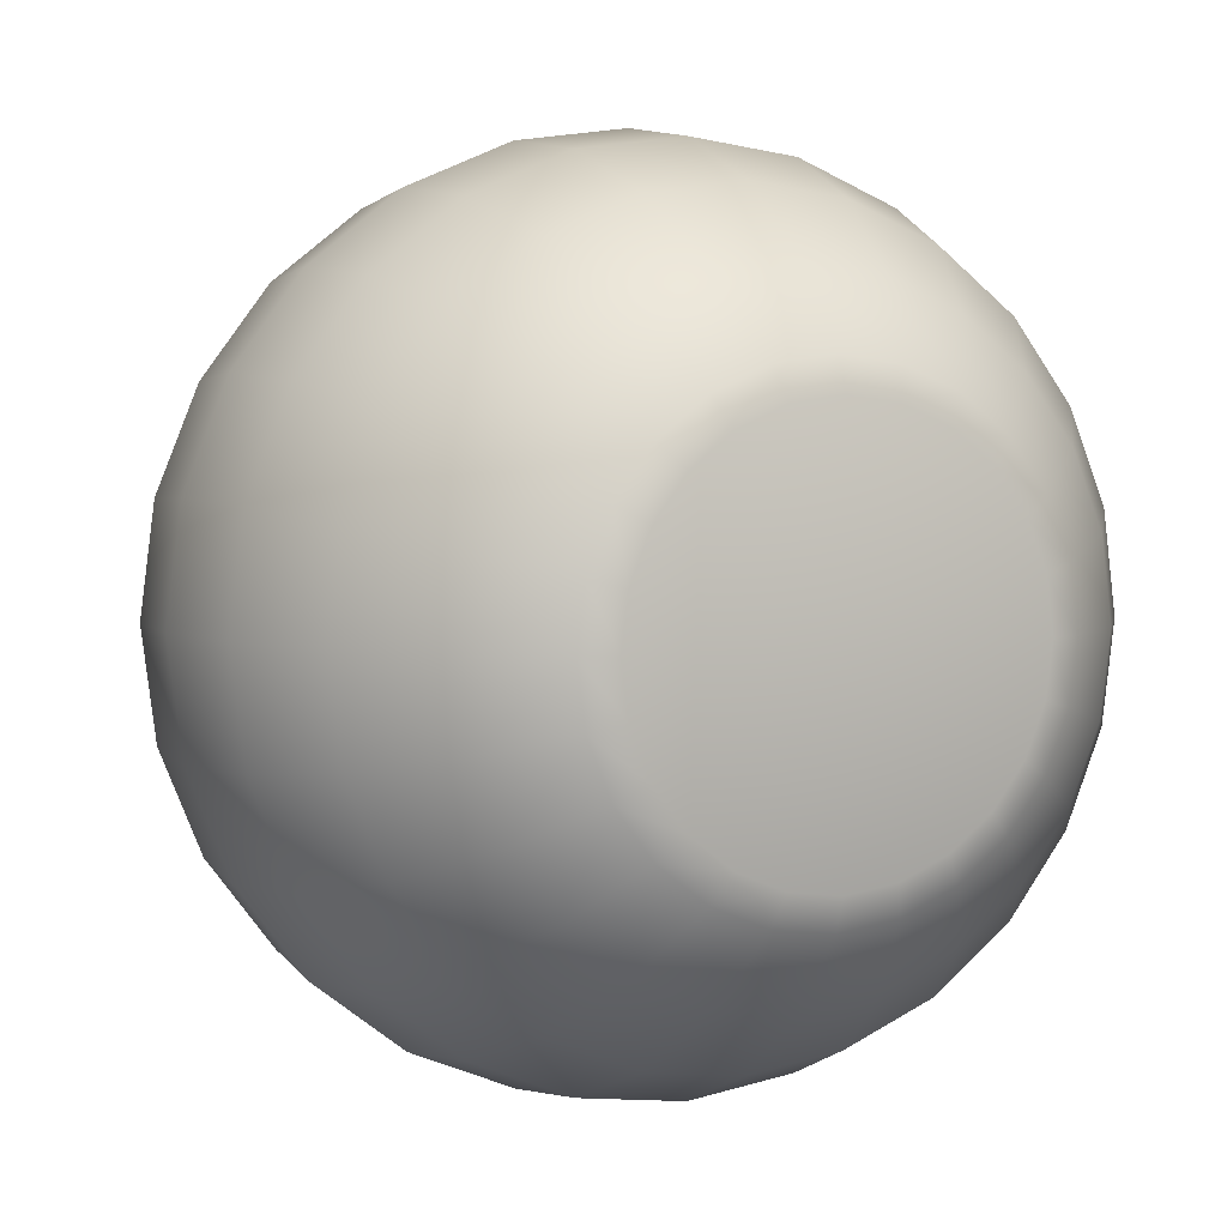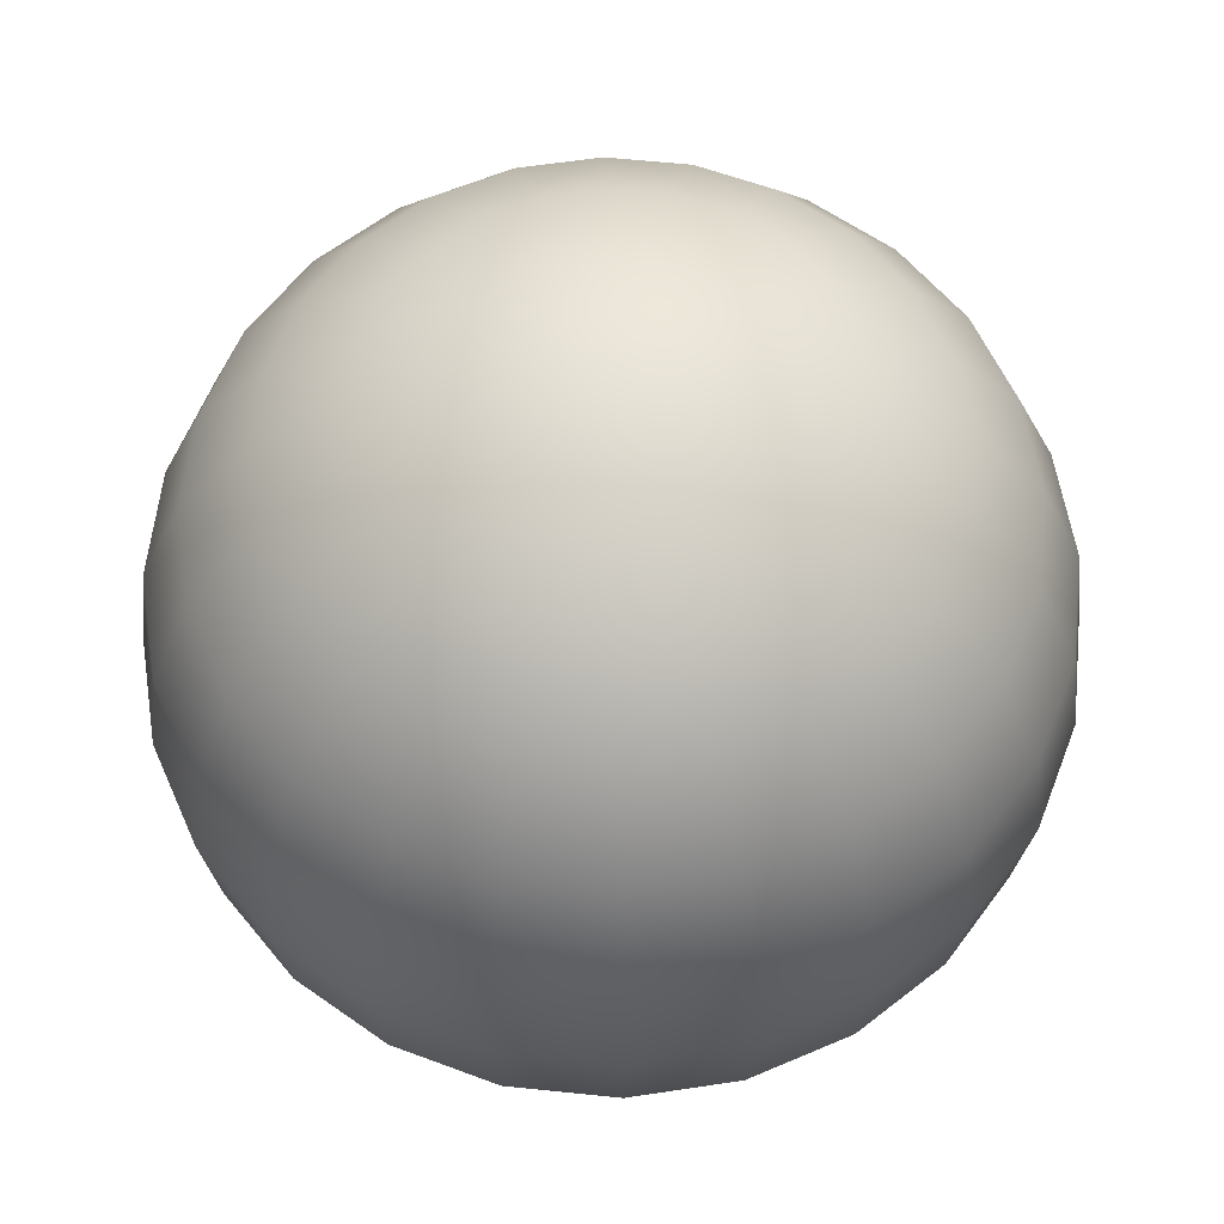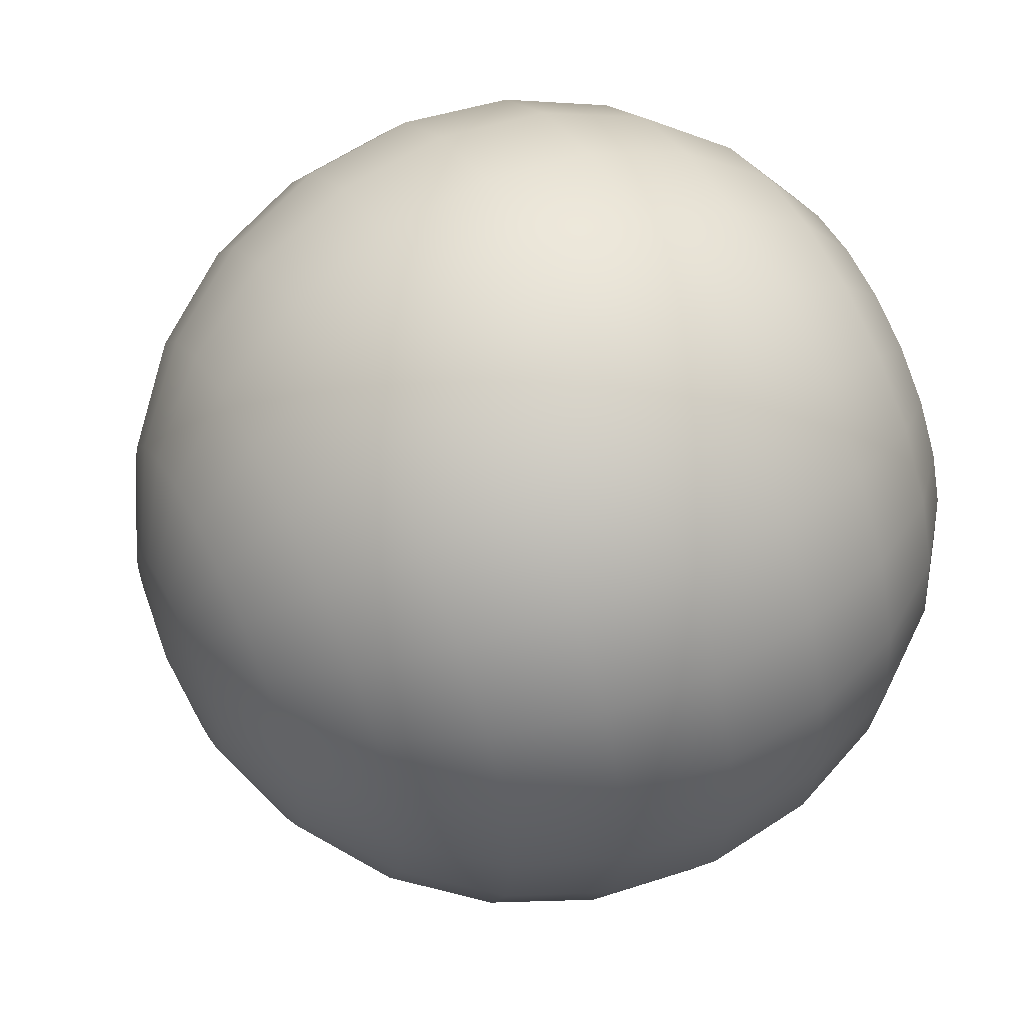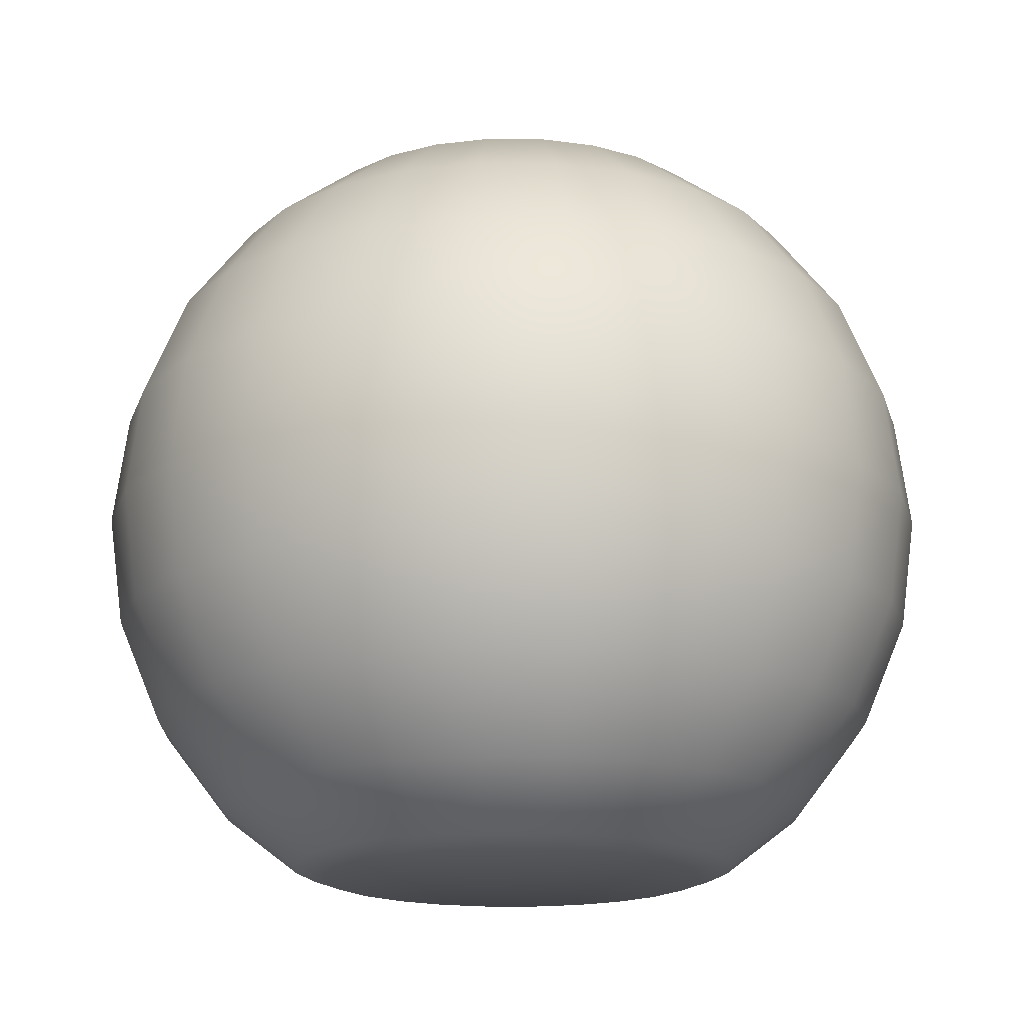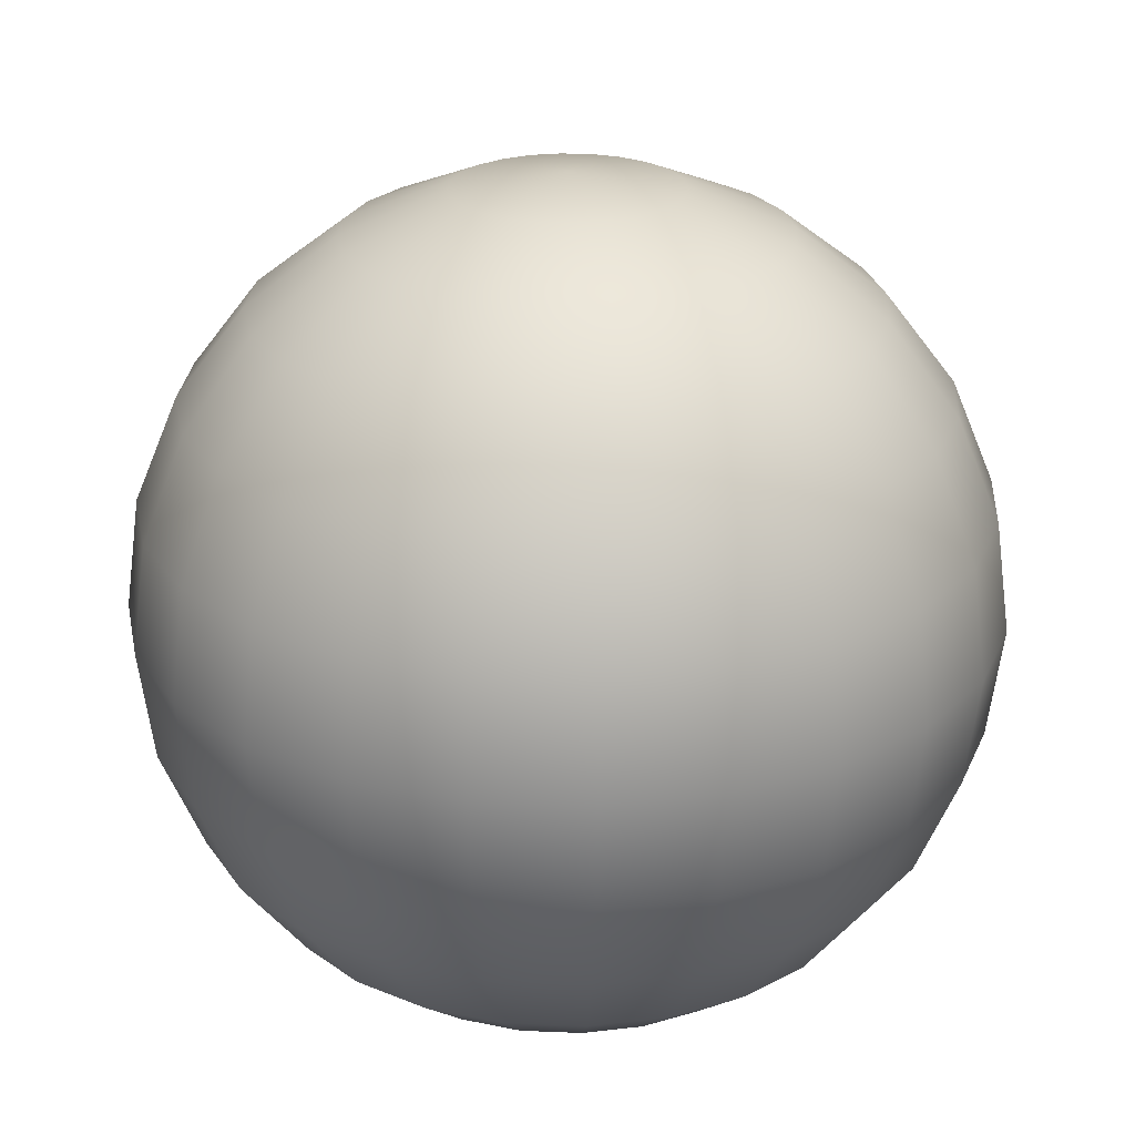
<metadata>
{"format":"obj","ext":"obj","renderer":"f3d","projection":"perspective","resolution":1024,"background":"white","views":[{"elev":4.2,"azim":-26.9,"up":"+Z"},{"elev":59.1,"azim":13.6,"up":"+Y"},{"elev":57.1,"azim":-116.6,"up":"+Z"},{"elev":-16.9,"azim":-173.3,"up":"+Y"},{"elev":24.4,"azim":11.5,"up":"+Y"}]}
</metadata>
<code>
o character_jackHead_Cube.025
v 0 1.571 -0.25
v 0 1.388 -0.433
v 0 1.008 -0.483
v 0 0.8876 -0.433
v 0 0.7037 -0
v 0.03349 1.621 -0.125
v 0.0647 1.571 -0.2415
v 0.09151 1.491 -0.3415
v 0.1121 1.388 -0.4183
v 0.125 1.267 -0.4665
v 0.1294 1.138 -0.483
v 0.125 1.008 -0.4665
v 0.1121 0.8876 -0.4183
v 0.09151 0.7841 -0.3415
v 0.0647 1.621 -0.1121
v 0.125 1.571 -0.2165
v 0.1768 1.491 -0.3062
v 0.2165 1.388 -0.375
v 0.2415 1.267 -0.4183
v 0.25 1.138 -0.433
v 0.2415 1.008 -0.4183
v 0.2165 0.8876 -0.375
v 0.1768 0.7841 -0.3062
v 0.09151 1.621 -0.09151
v 0.1768 1.571 -0.1768
v 0.25 1.491 -0.25
v 0.3062 1.388 -0.3062
v 0.3415 1.267 -0.3415
v 0.3536 1.138 -0.3536
v 0.3415 1.008 -0.3415
v 0.3062 0.8876 -0.3062
v 0.25 0.7841 -0.25
v 0.1121 1.621 -0.0647
v 0.2165 1.571 -0.125
v 0.3062 1.491 -0.1768
v 0.375 1.388 -0.2165
v 0.4183 1.267 -0.2415
v 0.433 1.138 -0.25
v 0.4183 1.008 -0.2415
v 0.375 0.8876 -0.2165
v 0.3062 0.7841 -0.1768
v -0 1.638 -0
v 0.125 1.621 -0.03349
v 0.2415 1.571 -0.0647
v 0.3415 1.491 -0.09151
v 0.4183 1.388 -0.1121
v 0.4665 1.267 -0.125
v 0.483 1.138 -0.1294
v 0.4665 1.008 -0.125
v 0.4183 0.8876 -0.1121
v 0.3415 0.7841 -0.09151
v 0.1294 1.621 -0
v 0.25 1.571 -0
v 0.3536 1.491 -0
v 0.433 1.388 -0
v 0.483 1.267 -0
v 0.5 1.138 -0
v 0.483 1.008 -0
v 0.433 0.8876 -0
v 0.3536 0.7841 -0
v 0.125 1.621 0.03349
v 0.2415 1.571 0.0647
v 0.3415 1.491 0.09151
v 0.4183 1.388 0.1121
v 0.4665 1.267 0.125
v 0.483 1.138 0.1294
v 0.4665 1.008 0.125
v 0.4183 0.8876 0.1121
v 0.3415 0.7841 0.09151
v 0.1121 1.621 0.0647
v 0.2165 1.571 0.125
v 0.3062 1.491 0.1768
v 0.375 1.388 0.2165
v 0.4183 1.267 0.2415
v 0.433 1.138 0.25
v 0.4183 1.008 0.2415
v 0.375 0.8876 0.2165
v 0.3062 0.7841 0.1768
v 0.09151 1.621 0.09151
v 0.1768 1.571 0.1768
v 0.25 1.491 0.25
v 0.3062 1.388 0.3062
v 0.3415 1.267 0.3415
v 0.3536 1.138 0.3536
v 0.3415 1.008 0.3415
v 0.3062 0.8876 0.3062
v 0.25 0.7841 0.25
v 0.0647 1.621 0.1121
v 0.125 1.571 0.2165
v 0.1768 1.491 0.3062
v 0.2165 1.388 0.375
v 0.2415 1.267 0.4183
v 0.25 1.138 0.433
v 0.2415 1.008 0.4183
v 0.2165 0.8876 0.375
v 0.1768 0.7841 0.3062
v 0.03349 1.621 0.125
v 0.0647 1.571 0.2415
v 0.09151 1.491 0.3415
v 0.1121 1.388 0.4183
v 0.125 1.267 0.4665
v 0.1294 1.138 0.483
v 0.125 1.008 0.4665
v 0.1121 0.8876 0.4183
v 0.09151 0.7841 0.3415
v 0 1.621 0.1294
v -0 1.571 0.25
v -0 1.491 0.3536
v -0 1.388 0.433
v -0 1.267 0.483
v -0 1.138 0.5
v -0 1.008 0.483
v -0 0.8876 0.433
v -0 0.7841 0.3536
v -0.03349 1.621 0.125
v -0.0647 1.571 0.2415
v -0.09151 1.491 0.3415
v -0.1121 1.388 0.4183
v -0.125 1.267 0.4665
v -0.1294 1.138 0.483
v -0.125 1.008 0.4665
v -0.1121 0.8876 0.4183
v -0.09151 0.7841 0.3415
v -0.0647 1.621 0.1121
v -0.125 1.571 0.2165
v -0.1768 1.491 0.3062
v -0.2165 1.388 0.375
v -0.2415 1.267 0.4183
v -0.25 1.138 0.433
v -0.2415 1.008 0.4183
v -0.2165 0.8876 0.375
v -0.1768 0.7841 0.3062
v -0.09151 1.621 0.09151
v -0.1768 1.571 0.1768
v -0.25 1.491 0.25
v -0.3062 1.388 0.3062
v -0.3415 1.267 0.3415
v -0.3536 1.138 0.3536
v -0.3415 1.008 0.3415
v -0.3062 0.8876 0.3062
v -0.25 0.7841 0.25
v -0.1121 1.621 0.0647
v -0.2165 1.571 0.125
v -0.3062 1.491 0.1768
v -0.375 1.388 0.2165
v -0.4183 1.267 0.2415
v -0.433 1.138 0.25
v -0.4183 1.008 0.2415
v -0.375 0.8876 0.2165
v -0.3062 0.7841 0.1768
v -0.125 1.621 0.03349
v -0.2415 1.571 0.0647
v -0.3415 1.491 0.09151
v -0.4183 1.388 0.1121
v -0.4665 1.267 0.125
v -0.483 1.138 0.1294
v -0.4665 1.008 0.125
v -0.4183 0.8876 0.1121
v -0.3415 0.7841 0.09151
v -0.1294 1.621 -0
v -0.25 1.571 -0
v -0.3536 1.491 -0
v -0.433 1.388 -0
v -0.483 1.267 -0
v -0.5 1.138 -0
v -0.483 1.008 -0
v -0.433 0.8876 -0
v -0.3536 0.7841 -0
v -0.125 1.621 -0.03349
v -0.2415 1.571 -0.0647
v -0.3415 1.491 -0.09151
v -0.4183 1.388 -0.1121
v -0.4665 1.267 -0.125
v -0.483 1.138 -0.1294
v -0.4665 1.008 -0.125
v -0.4183 0.8876 -0.1121
v -0.3415 0.7841 -0.09151
v -0.1121 1.621 -0.0647
v -0.2165 1.571 -0.125
v -0.3062 1.491 -0.1768
v -0.375 1.388 -0.2165
v -0.4183 1.267 -0.2415
v -0.433 1.138 -0.25
v -0.4183 1.008 -0.2415
v -0.375 0.8876 -0.2165
v -0.3062 0.7841 -0.1768
v -0.09151 1.621 -0.09151
v -0.1768 1.571 -0.1768
v -0.25 1.491 -0.25
v -0.3062 1.388 -0.3062
v -0.3415 1.267 -0.3415
v -0.3536 1.138 -0.3536
v -0.3415 1.008 -0.3415
v -0.3062 0.8876 -0.3062
v -0.25 0.7841 -0.25
v -0.0647 1.621 -0.1121
v -0.125 1.571 -0.2165
v -0.1768 1.491 -0.3062
v -0.2165 1.388 -0.375
v -0.2415 1.267 -0.4183
v -0.25 1.138 -0.433
v -0.2415 1.008 -0.4183
v -0.2165 0.8876 -0.375
v -0.1768 0.7841 -0.3062
v -0.03349 1.621 -0.125
v -0.0647 1.571 -0.2415
v -0.09151 1.491 -0.3415
v -0.1121 1.388 -0.4183
v -0.125 1.267 -0.4665
v -0.1294 1.138 -0.483
v -0.125 1.008 -0.4665
v -0.1121 0.8876 -0.4183
v -0.09151 0.7841 -0.3415
v 0 1.621 -0.1294
v 0 1.491 -0.3536
v -0 1.267 -0.483
v -0 1.138 -0.5
v 0 0.7841 -0.3536
v 0.05931 0.7045 -0.2214
v 0.06897 0.7173 -0.2574
v 0.1332 0.7173 -0.2308
v 0.1146 0.7045 -0.1985
v 0.1884 0.7173 -0.1884
v 0.1621 0.7045 -0.1621
v 0.2308 0.7173 -0.1332
v 0.1985 0.7045 -0.1146
v 0.2574 0.7173 -0.06897
v 0.2214 0.7045 -0.05931
v 0.2665 0.7173 -0
v 0.2292 0.7045 -0
v 0.2574 0.7173 0.06897
v 0.2214 0.7045 0.05931
v 0.2308 0.7173 0.1332
v 0.1985 0.7045 0.1146
v 0.1884 0.7173 0.1884
v 0.1621 0.7045 0.1621
v 0.1332 0.7173 0.2308
v 0.1146 0.7045 0.1985
v 0.06897 0.7173 0.2574
v 0.05931 0.7045 0.2214
v -0 0.7173 0.2665
v 0 0.7045 0.2292
v -0.06897 0.7173 0.2574
v -0.05931 0.7045 0.2214
v -0.1332 0.7173 0.2308
v -0.1146 0.7045 0.1985
v -0.1884 0.7173 0.1884
v -0.1621 0.7045 0.1621
v -0.2308 0.7173 0.1332
v -0.1985 0.7045 0.1146
v -0.2574 0.7173 0.06897
v -0.2214 0.7045 0.05931
v -0.2665 0.7173 -0
v -0.2292 0.7045 -0
v -0.2574 0.7173 -0.06897
v -0.2214 0.7045 -0.05931
v -0.2308 0.7173 -0.1332
v -0.1985 0.7045 -0.1146
v -0.1884 0.7173 -0.1884
v -0.1621 0.7045 -0.1621
v -0.1332 0.7173 -0.2308
v -0.1146 0.7045 -0.1985
v -0.06897 0.7173 -0.2574
v -0.05931 0.7045 -0.2214
v 0 0.7173 -0.2665
v -0 0.7045 -0.2292
f 215 1 7 8
f 5 266 219
f 3 217 11 12
f 2 215 8 9
f 221 23 32 223
f 214 42 6
f 4 3 12 13
f 216 2 9 10
f 1 214 6 7
f 218 4 13 14
f 217 216 10 11
f 6 42 15
f 13 12 21 22
f 10 9 18 19
f 7 6 15 16
f 14 13 22 23
f 11 10 19 20
f 8 7 16 17
f 5 219 222
f 12 11 20 21
f 9 8 17 18
f 265 218 14 220
f 5 222 224
f 21 20 29 30
f 18 17 26 27
f 223 32 41 225
f 15 42 24
f 22 21 30 31
f 19 18 27 28
f 16 15 24 25
f 23 22 31 32
f 20 19 28 29
f 17 16 25 26
f 25 24 33 34
f 32 31 40 41
f 29 28 37 38
f 26 25 34 35
f 5 224 226
f 30 29 38 39
f 27 26 35 36
f 225 41 51 227
f 24 42 33
f 31 30 39 40
f 28 27 36 37
f 227 51 60 229
f 33 42 43
f 40 39 49 50
f 37 36 46 47
f 34 33 43 44
f 41 40 50 51
f 38 37 47 48
f 35 34 44 45
f 5 226 228
f 39 38 48 49
f 36 35 45 46
f 45 44 53 54
f 5 228 230
f 49 48 57 58
f 46 45 54 55
f 229 60 69 231
f 43 42 52
f 50 49 58 59
f 47 46 55 56
f 44 43 52 53
f 51 50 59 60
f 48 47 56 57
f 53 52 61 62
f 60 59 68 69
f 57 56 65 66
f 54 53 62 63
f 5 230 232
f 58 57 66 67
f 55 54 63 64
f 231 69 78 233
f 52 42 61
f 59 58 67 68
f 56 55 64 65
f 64 63 72 73
f 233 78 87 235
f 61 42 70
f 68 67 76 77
f 65 64 73 74
f 62 61 70 71
f 69 68 77 78
f 66 65 74 75
f 63 62 71 72
f 5 232 234
f 67 66 75 76
f 72 71 80 81
f 5 234 236
f 76 75 84 85
f 73 72 81 82
f 235 87 96 237
f 70 42 79
f 77 76 85 86
f 74 73 82 83
f 71 70 79 80
f 78 77 86 87
f 75 74 83 84
f 83 82 91 92
f 80 79 88 89
f 87 86 95 96
f 84 83 92 93
f 81 80 89 90
f 5 236 238
f 85 84 93 94
f 82 81 90 91
f 237 96 105 239
f 79 42 88
f 86 85 94 95
f 91 90 99 100
f 239 105 114 241
f 88 42 97
f 95 94 103 104
f 92 91 100 101
f 89 88 97 98
f 96 95 104 105
f 93 92 101 102
f 90 89 98 99
f 5 238 240
f 94 93 102 103
f 102 101 110 111
f 99 98 107 108
f 5 240 242
f 103 102 111 112
f 100 99 108 109
f 241 114 123 243
f 97 42 106
f 104 103 112 113
f 101 100 109 110
f 98 97 106 107
f 105 104 113 114
f 110 109 118 119
f 107 106 115 116
f 114 113 122 123
f 111 110 119 120
f 108 107 116 117
f 5 242 244
f 112 111 120 121
f 109 108 117 118
f 243 123 132 245
f 106 42 115
f 113 112 121 122
f 121 120 129 130
f 118 117 126 127
f 245 132 141 247
f 115 42 124
f 122 121 130 131
f 119 118 127 128
f 116 115 124 125
f 123 122 131 132
f 120 119 128 129
f 117 116 125 126
f 5 244 246
f 129 128 137 138
f 126 125 134 135
f 5 246 248
f 130 129 138 139
f 127 126 135 136
f 247 141 150 249
f 124 42 133
f 131 130 139 140
f 128 127 136 137
f 125 124 133 134
f 132 131 140 141
f 140 139 148 149
f 137 136 145 146
f 134 133 142 143
f 141 140 149 150
f 138 137 146 147
f 135 134 143 144
f 5 248 250
f 139 138 147 148
f 136 135 144 145
f 249 150 159 251
f 133 42 142
f 148 147 156 157
f 145 144 153 154
f 251 159 168 253
f 142 42 151
f 149 148 157 158
f 146 145 154 155
f 143 142 151 152
f 150 149 158 159
f 147 146 155 156
f 144 143 152 153
f 5 250 252
f 159 158 167 168
f 156 155 164 165
f 153 152 161 162
f 5 252 254
f 157 156 165 166
f 154 153 162 163
f 253 168 177 255
f 151 42 160
f 158 157 166 167
f 155 154 163 164
f 152 151 160 161
f 160 42 169
f 167 166 175 176
f 164 163 172 173
f 161 160 169 170
f 168 167 176 177
f 165 164 173 174
f 162 161 170 171
f 5 254 256
f 166 165 174 175
f 163 162 171 172
f 255 177 186 257
f 5 256 258
f 175 174 183 184
f 172 171 180 181
f 257 186 195 259
f 169 42 178
f 176 175 184 185
f 173 172 181 182
f 170 169 178 179
f 177 176 185 186
f 174 173 182 183
f 171 170 179 180
f 179 178 187 188
f 186 185 194 195
f 183 182 191 192
f 180 179 188 189
f 5 258 260
f 184 183 192 193
f 181 180 189 190
f 259 195 204 261
f 178 42 187
f 185 184 193 194
f 182 181 190 191
f 261 204 213 263
f 187 42 196
f 194 193 202 203
f 191 190 199 200
f 188 187 196 197
f 195 194 203 204
f 192 191 200 201
f 189 188 197 198
f 5 260 262
f 193 192 201 202
f 190 189 198 199
f 198 197 206 207
f 5 262 264
f 202 201 210 211
f 199 198 207 208
f 263 213 218 265
f 196 42 205
f 203 202 211 212
f 200 199 208 209
f 197 196 205 206
f 204 203 212 213
f 201 200 209 210
f 206 205 214 1
f 213 212 4 218
f 210 209 216 217
f 207 206 1 215
f 5 264 266
f 211 210 217 3
f 208 207 215 2
f 205 42 214
f 212 211 3 4
f 209 208 2 216
f 222 219 220 221
f 224 222 221 223
f 226 224 223 225
f 225 227 228 226
f 230 228 227 229
f 232 230 229 231
f 231 233 234 232
f 236 234 233 235
f 238 236 235 237
f 237 239 240 238
f 242 240 239 241
f 244 242 241 243
f 243 245 246 244
f 248 246 245 247
f 250 248 247 249
f 249 251 252 250
f 254 252 251 253
f 256 254 253 255
f 258 256 255 257
f 260 258 257 259
f 259 261 262 260
f 264 262 261 263
f 266 264 263 265
f 219 266 265 220
f 220 14 23 221

</code>
